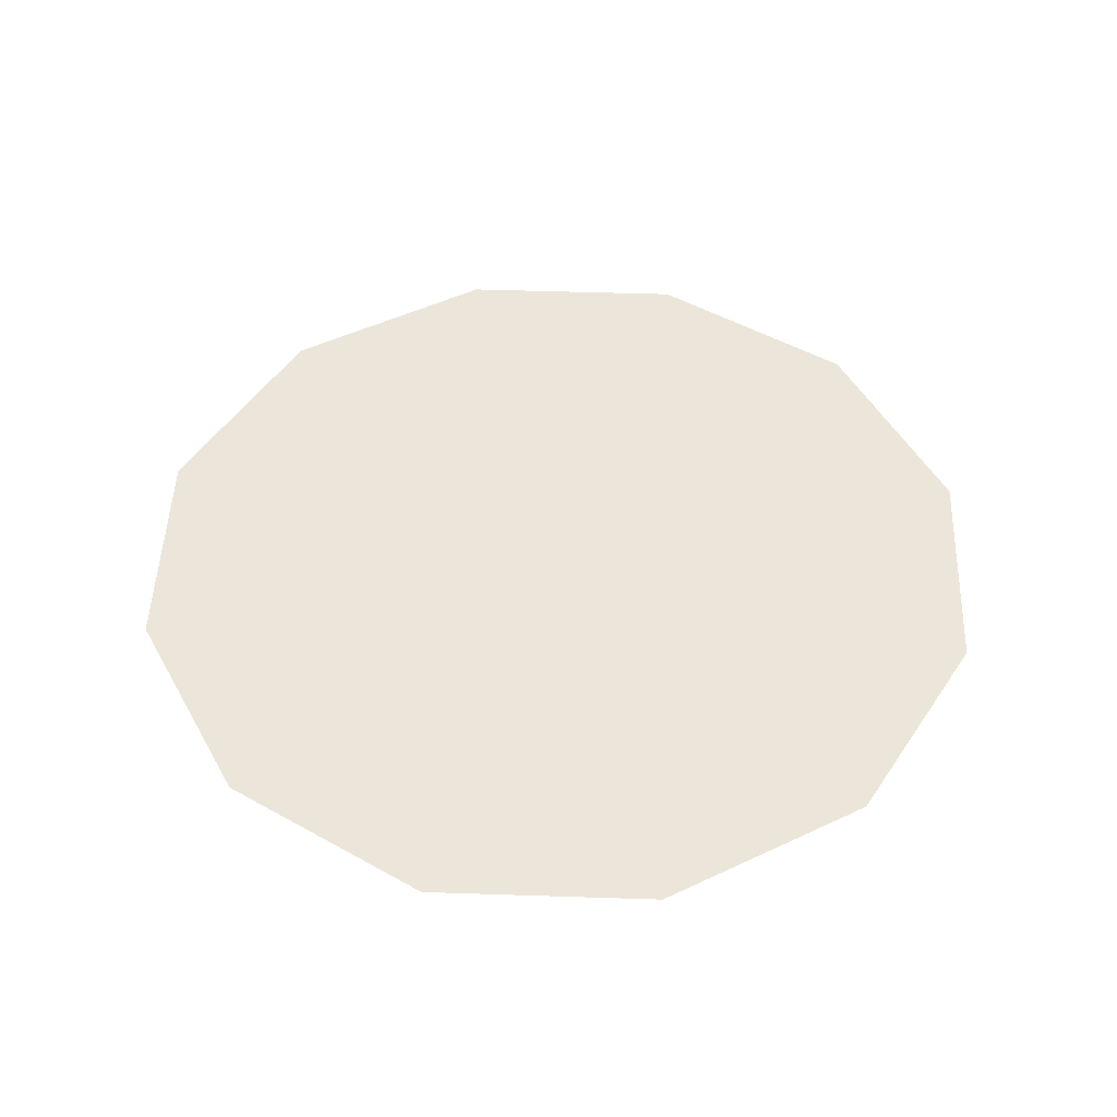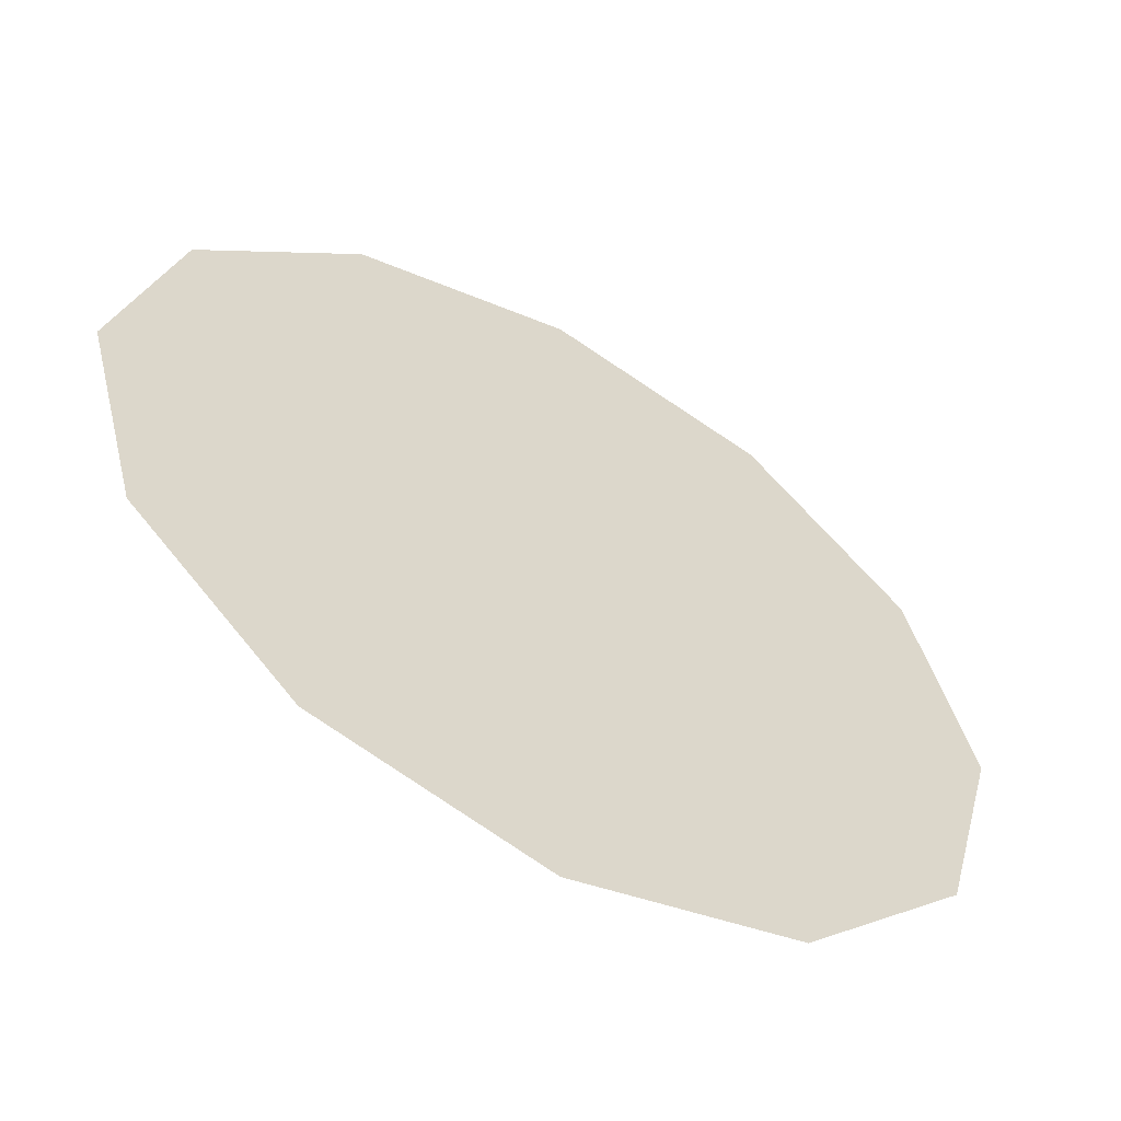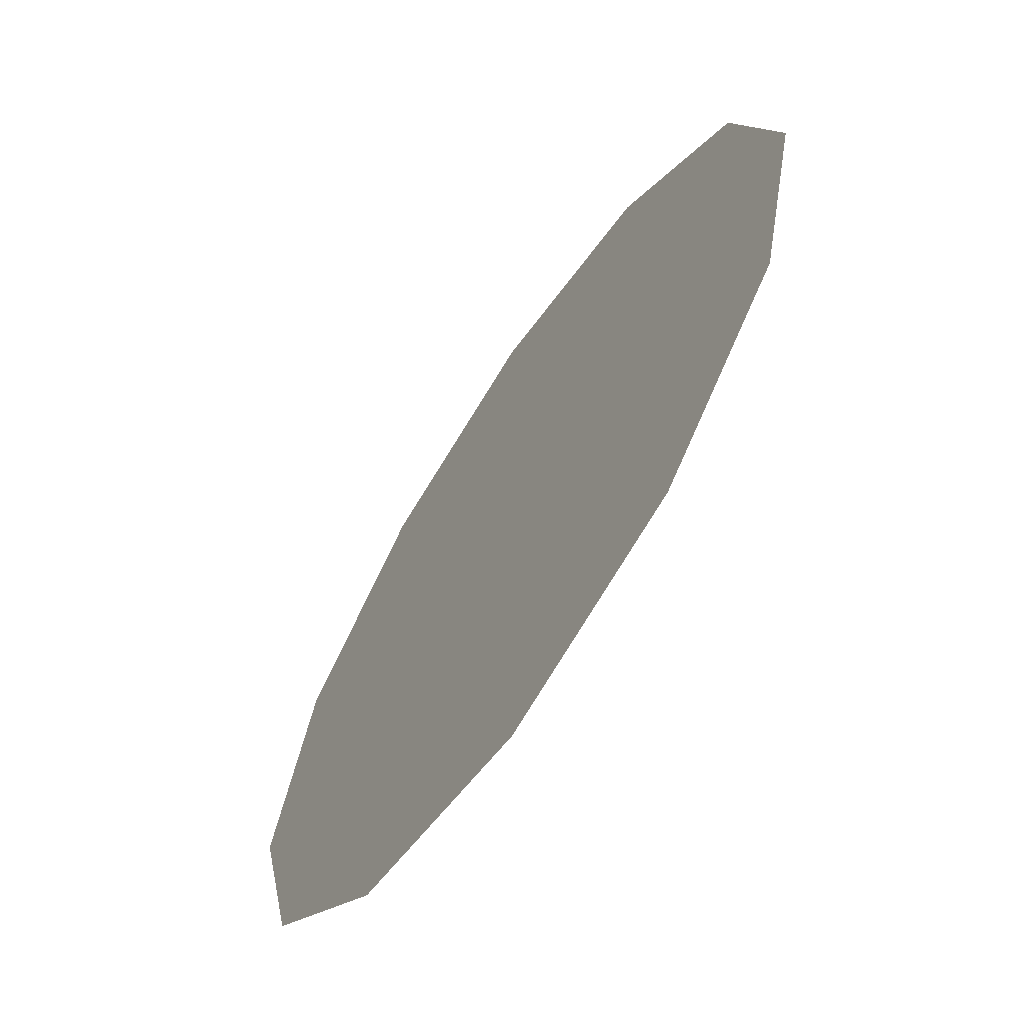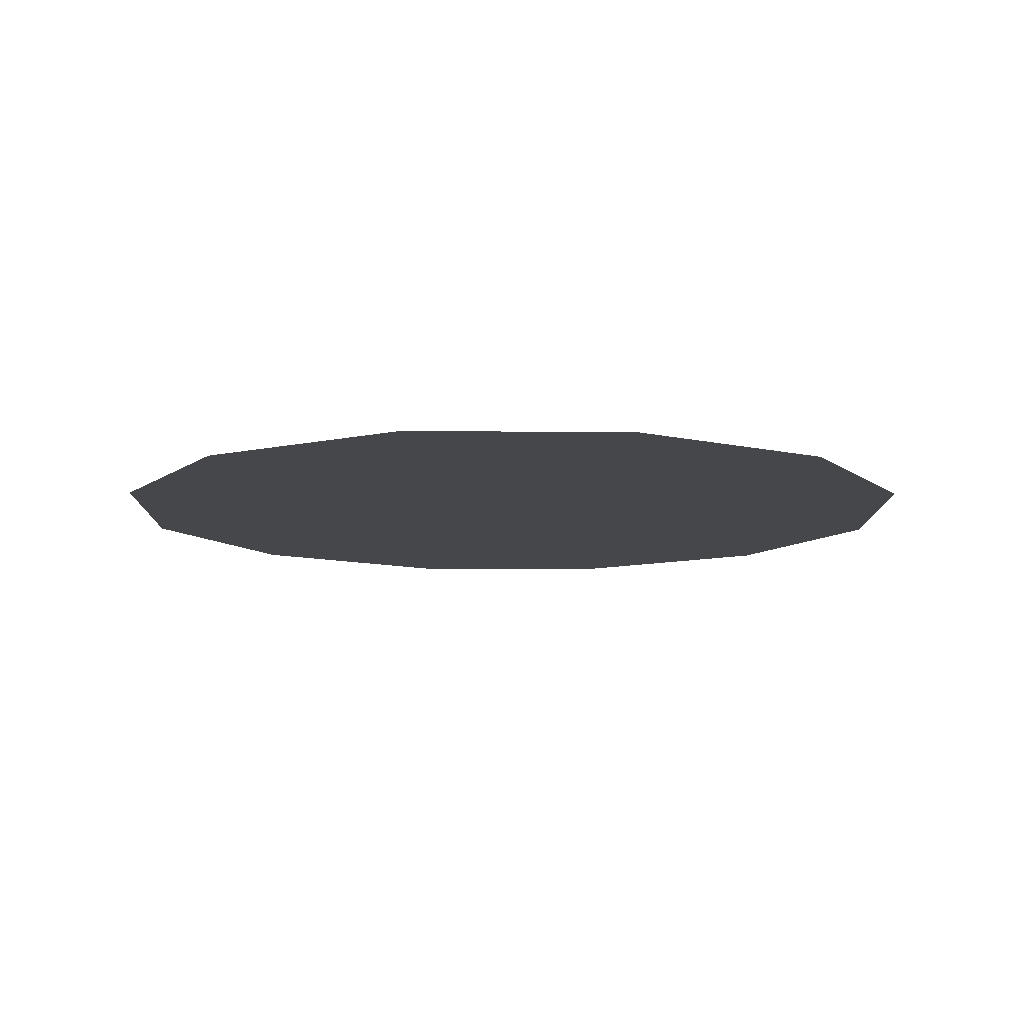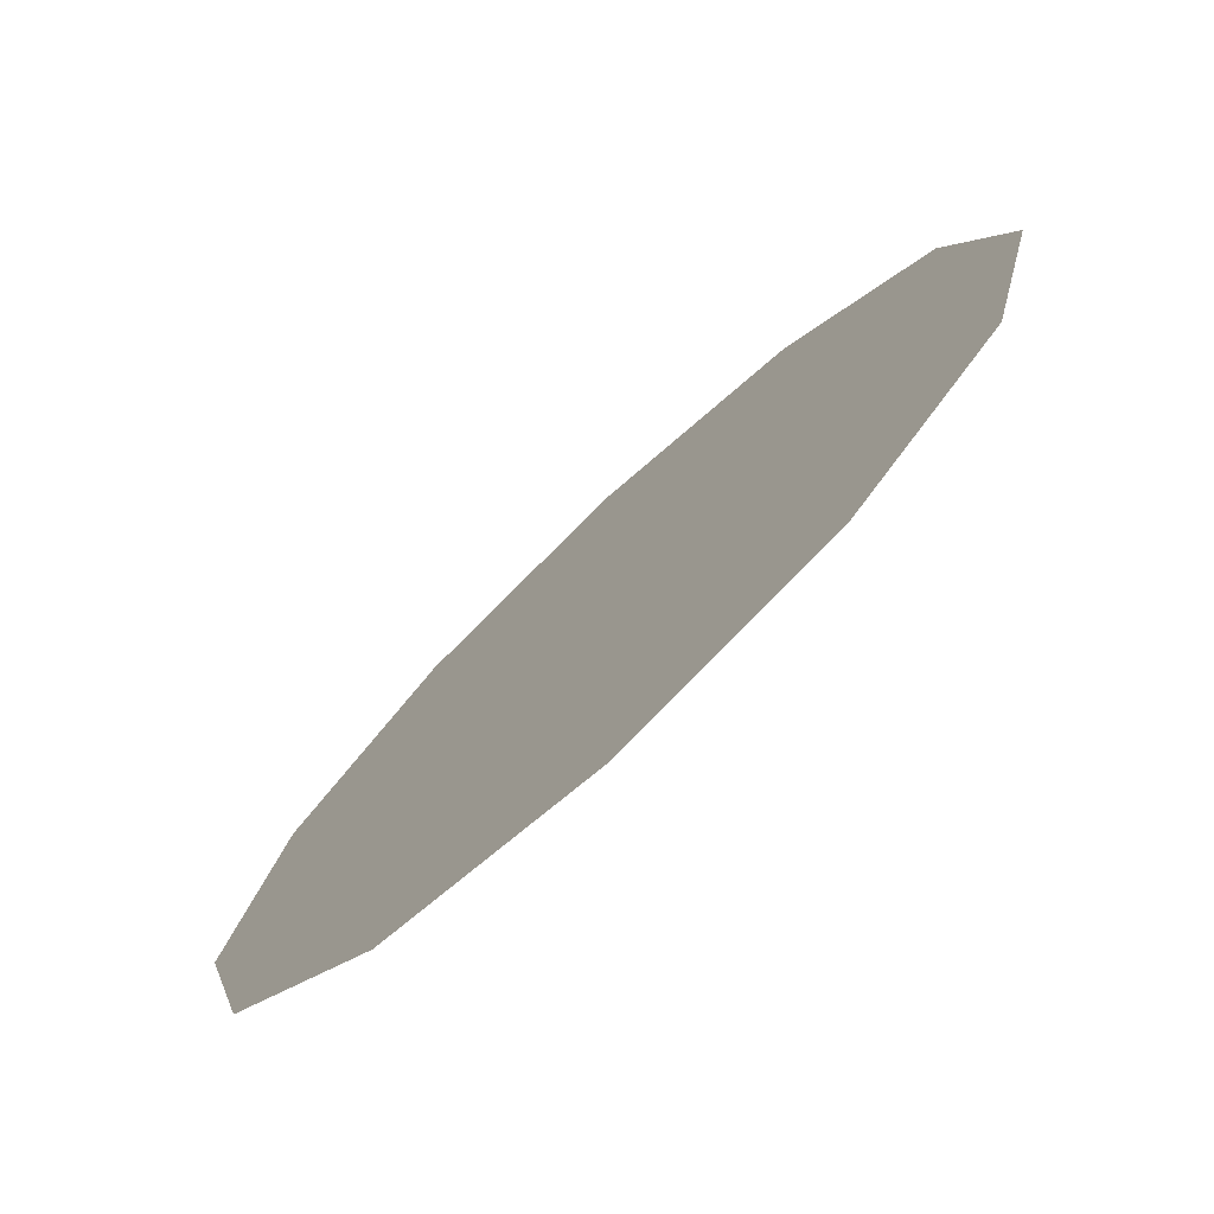
<metadata>
{"format":"obj","ext":"obj","renderer":"f3d","projection":"perspective","resolution":1024,"background":"white","views":[{"elev":48.5,"azim":-132.9,"up":"+Y"},{"elev":-58.4,"azim":-30.1,"up":"+Z"},{"elev":-66.4,"azim":56.5,"up":"+Z"},{"elev":-10.5,"azim":-135.5,"up":"+Y"},{"elev":-76.5,"azim":43.0,"up":"+Z"}]}
</metadata>
<code>
g circle
v  1  0  0
v  0.866  0  0.5
v  0.5  0  0.866
v  0  0  1
v -0.5  0  0.866
v -0.866  0  0.5
v -1  0  0
v -0.866  0 -0.5
v -0.5  0 -0.866
v -0  0 -1
v  0.5  0 -0.866
v  0.866  0 -0.5
v  0  0  0
f 2 1 13
f 3 2 13
f 4 3 13
f 5 4 13
f 6 5 13
f 7 6 13
f 8 7 13
f 9 8 13
f 10 9 13
f 11 10 13
f 12 11 13
f 1 12 13

</code>
